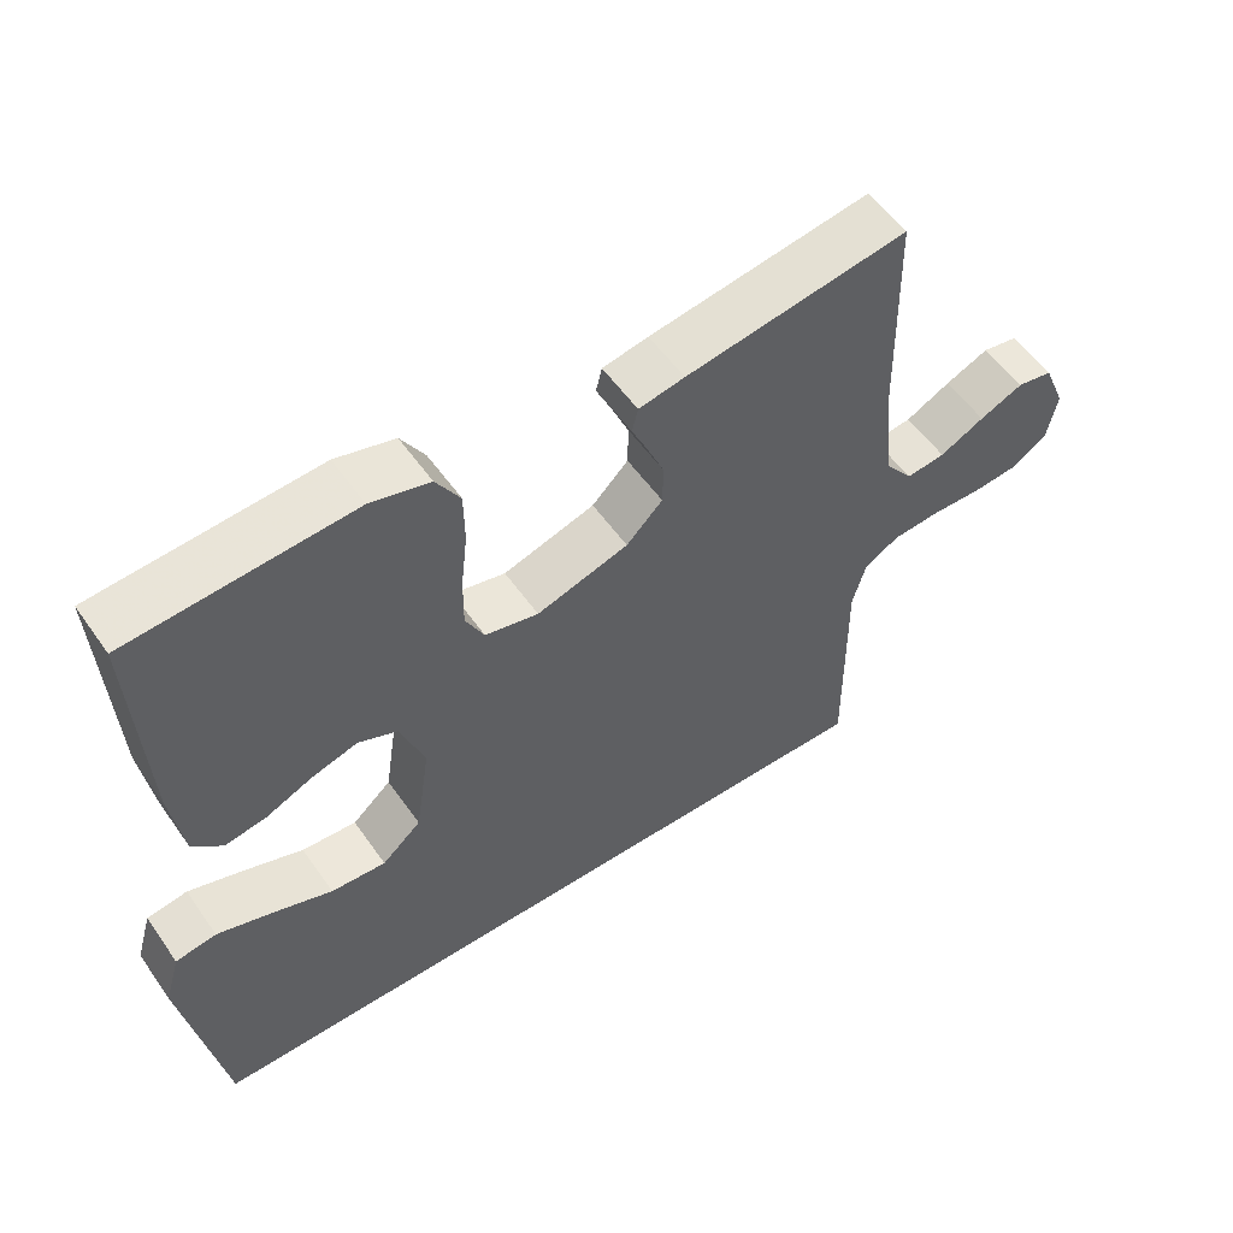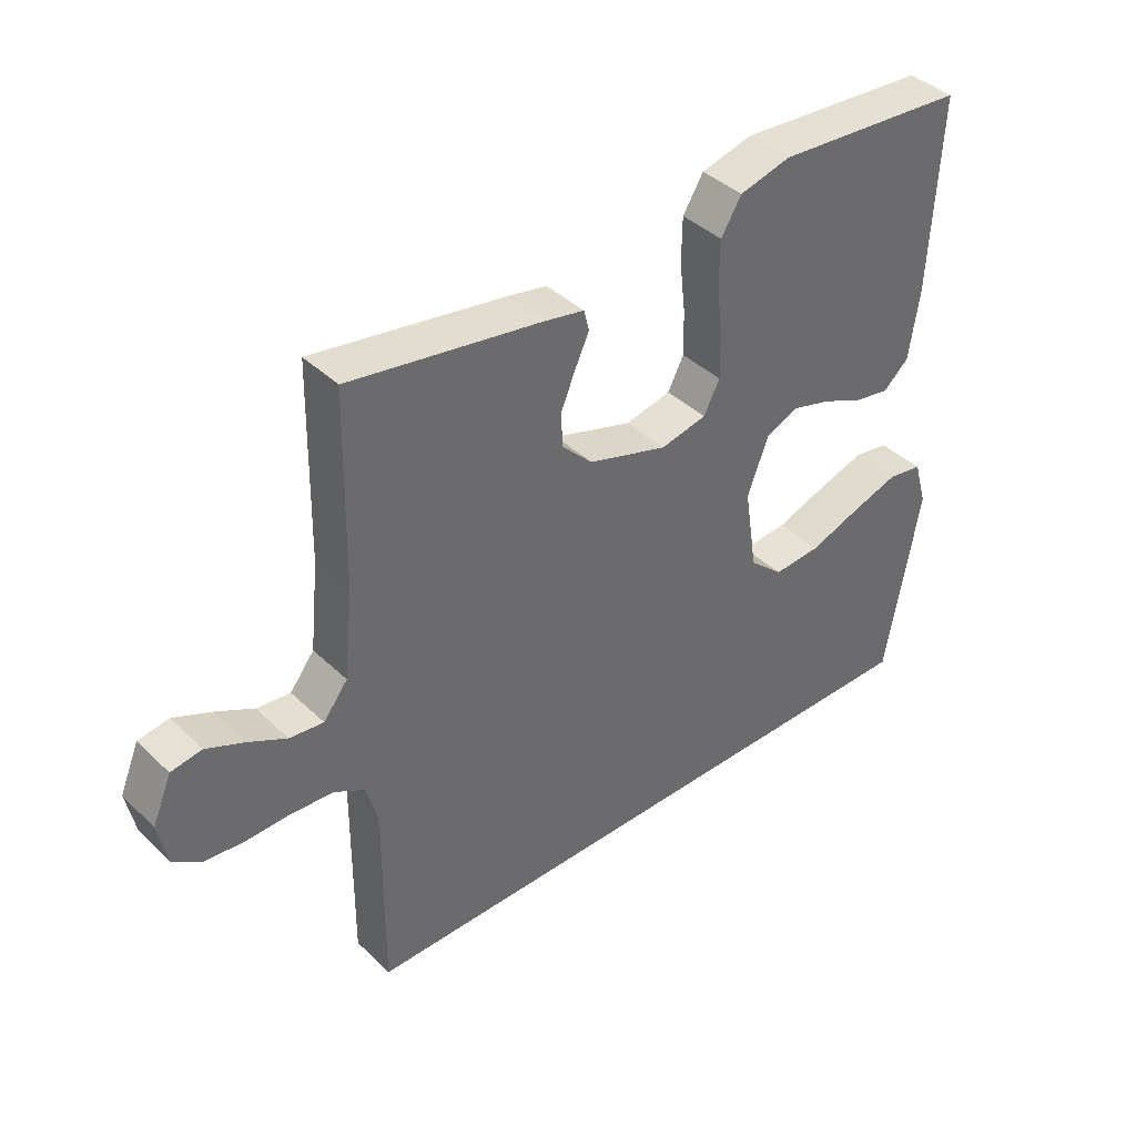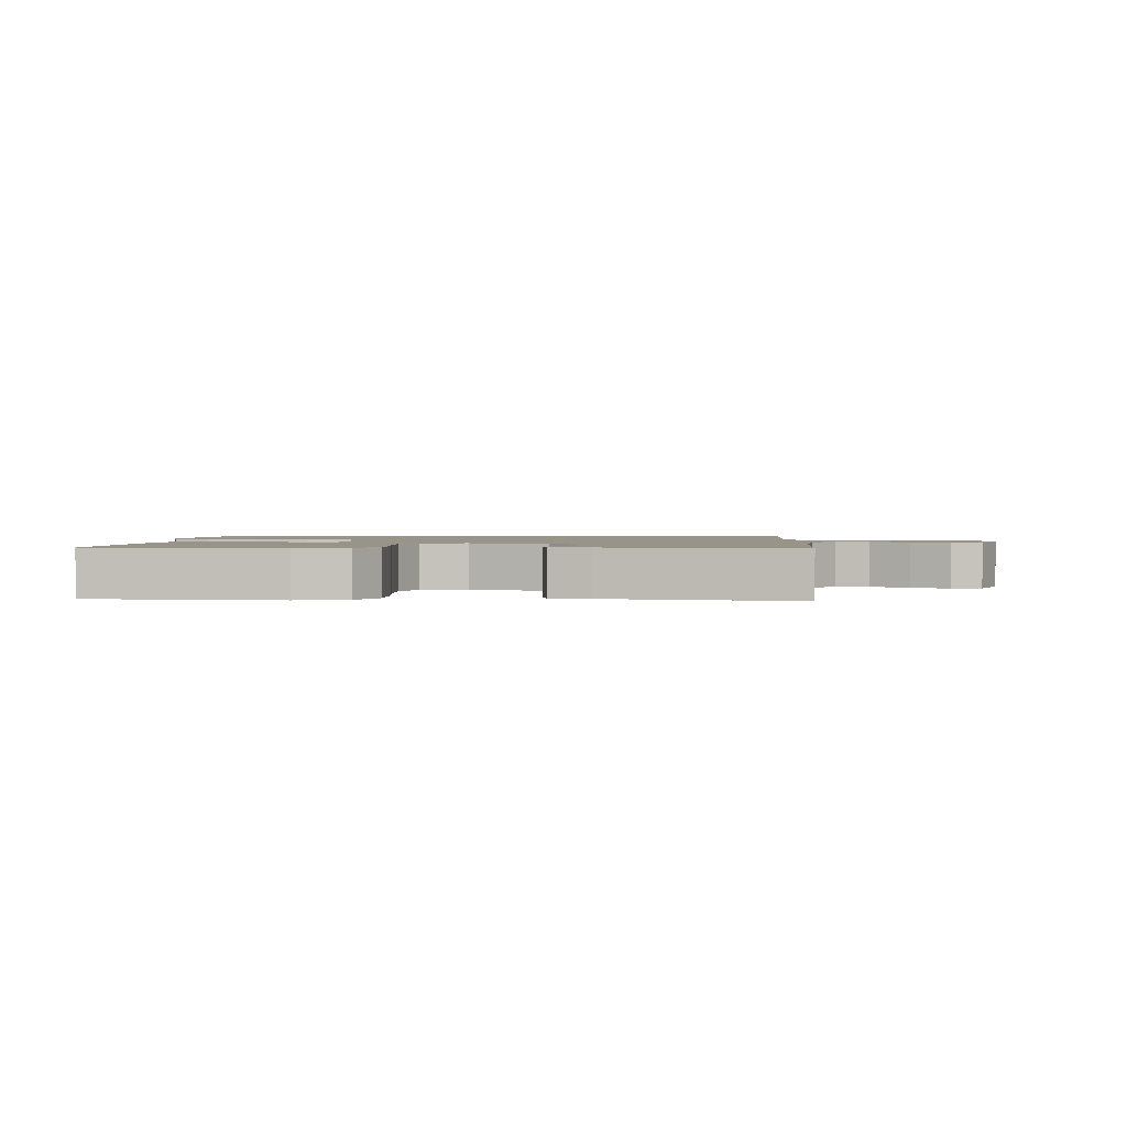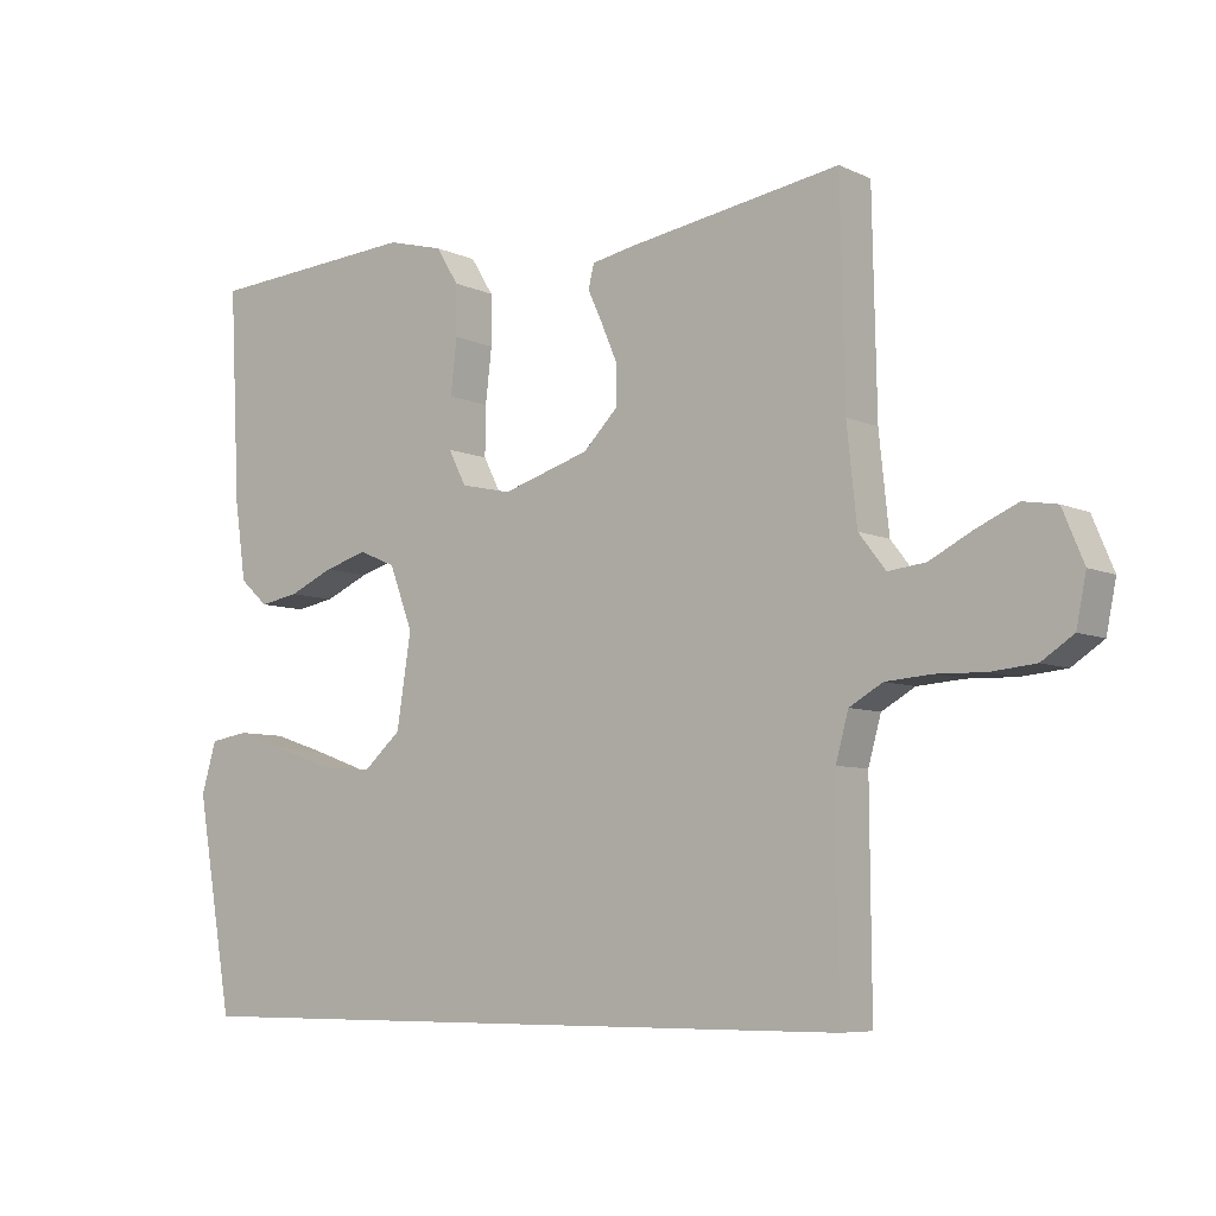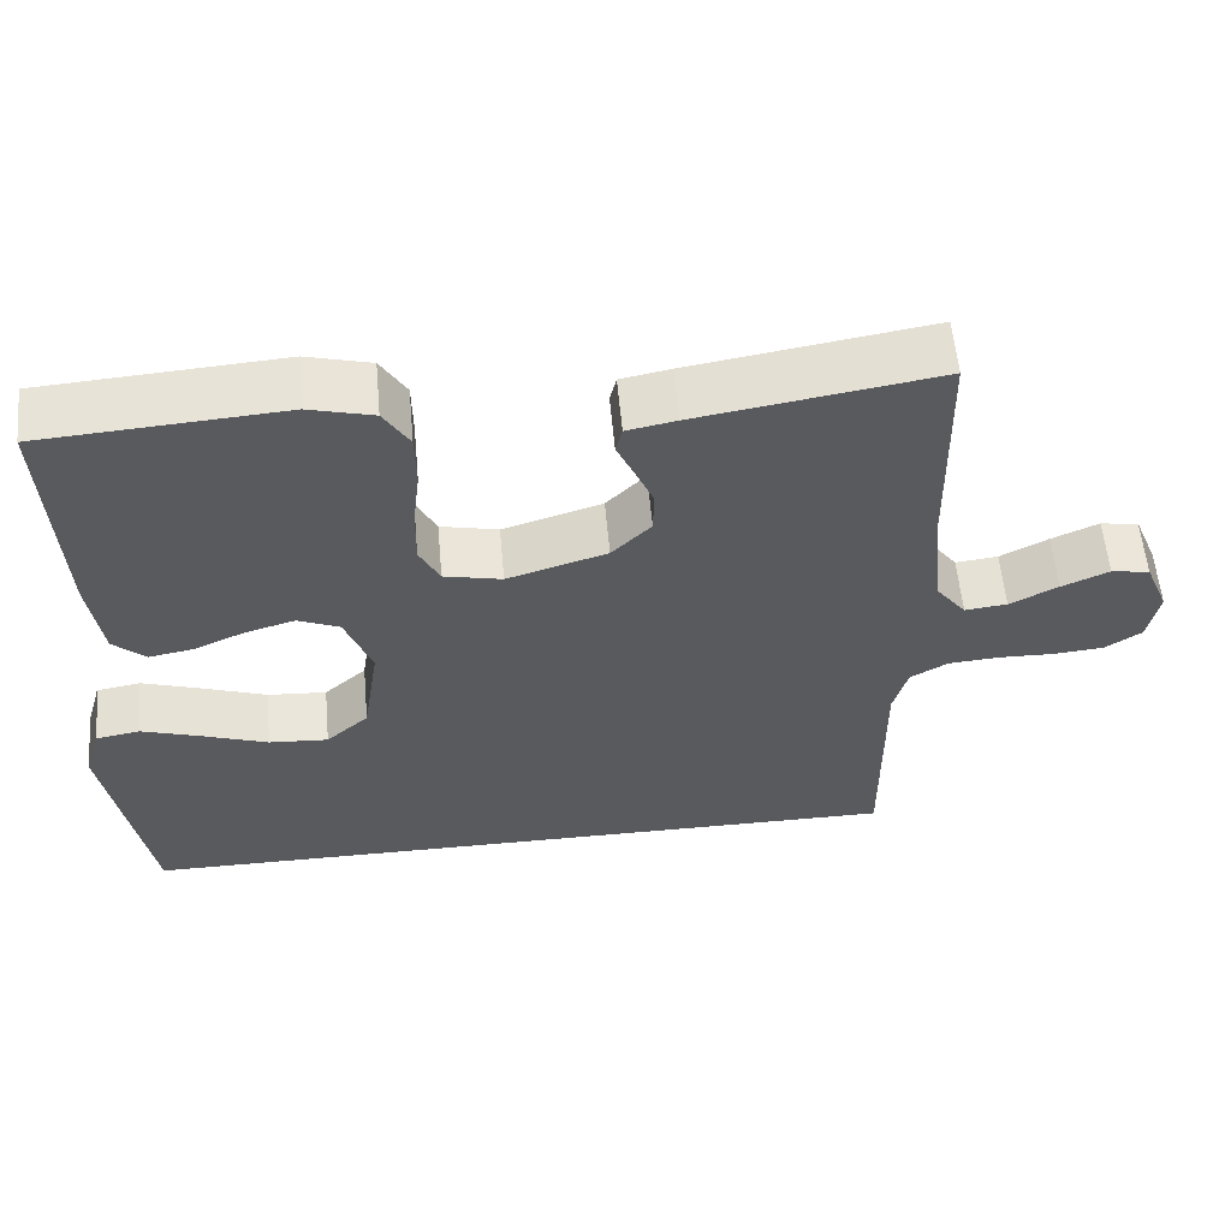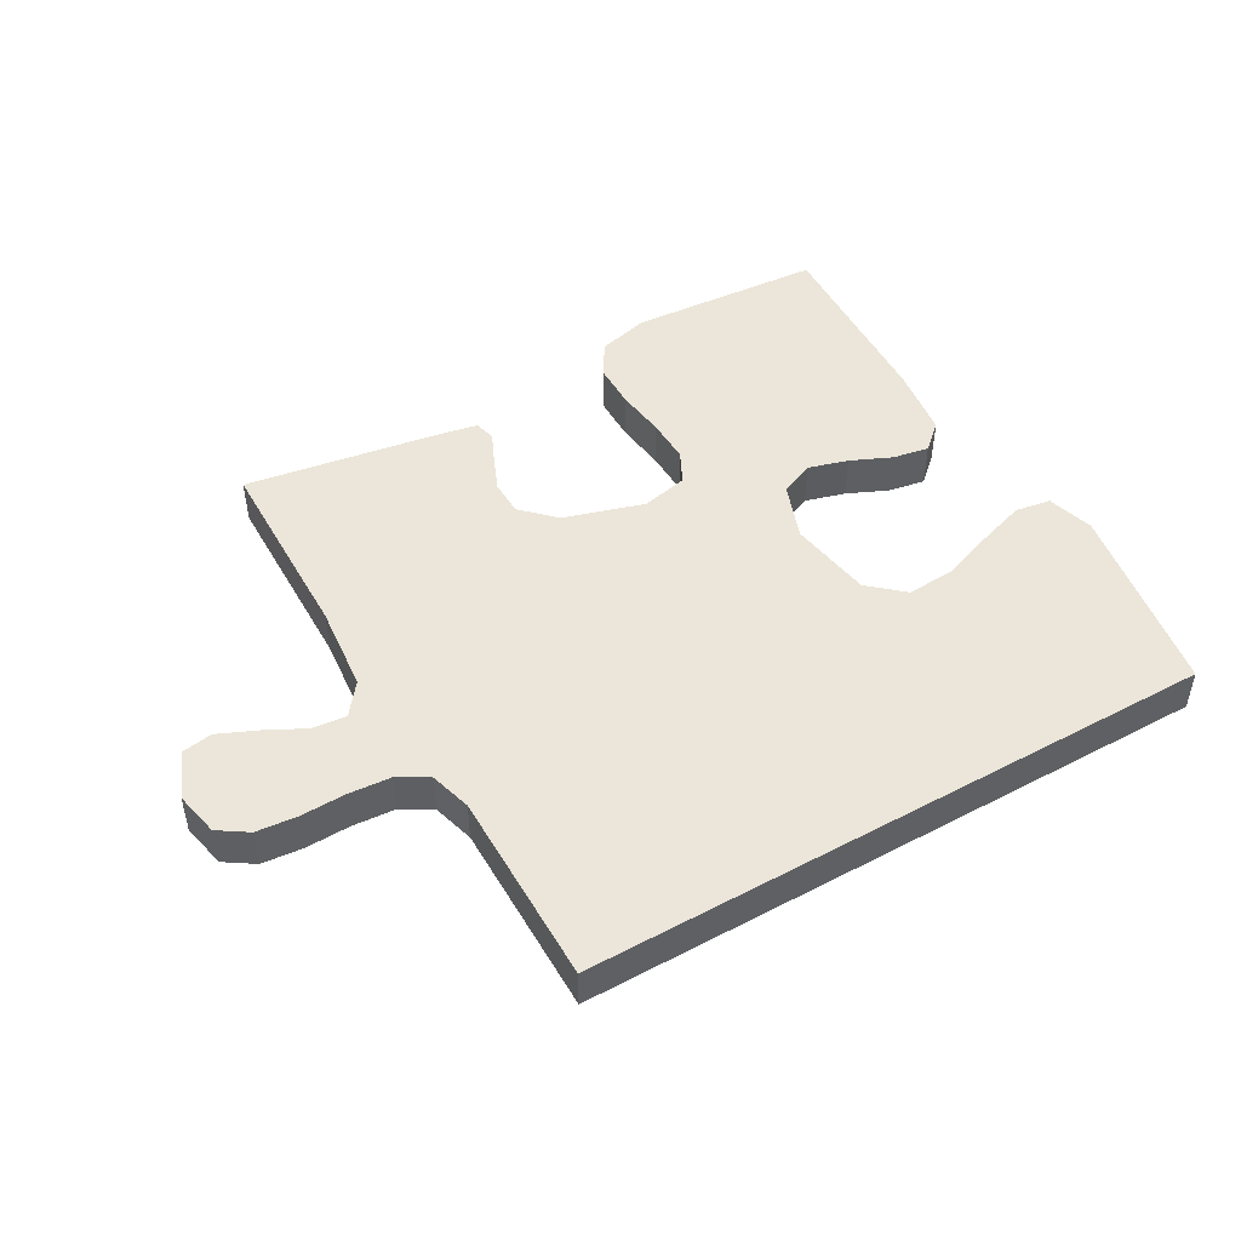
<metadata>
{"format":"obj","ext":"obj","renderer":"f3d","projection":"perspective","resolution":1024,"background":"white","views":[{"elev":55.0,"azim":-34.5,"up":"+Z"},{"elev":40.0,"azim":139.4,"up":"+Z"},{"elev":1.7,"azim":3.7,"up":"+Y"},{"elev":-7.0,"azim":37.6,"up":"+Z"},{"elev":57.9,"azim":-5.2,"up":"+Z"},{"elev":48.0,"azim":150.0,"up":"+Y"}]}
</metadata>
<code>
v 0.5 0.07 0.5
v 0.506 0.07 0.2
v 0.52 0.07 0.066
v 0.558 0.07 0.017
v 0.611 0.07 0.023
v 0.671 0.07 0.054
v 0.73 0.07 0.08
v 0.778 0.07 0.072
v 0.808 0.07 0
v 0.794 0.07 -0.069
v 0.749 0.07 -0.099
v 0.686 0.07 -0.105
v 0.617 0.07 -0.103
v 0.552 0.07 -0.108
v 0.505 0.07 -0.135
v 0.487 0.07 -0.2
v 0.489 0.07 -0.5
v -0.489 0.07 -0.5
v -0.541 0.07 -0.2
v -0.52 0.07 -0.128
v -0.465 0.07 -0.119
v -0.391 0.07 -0.143
v -0.31 0.07 -0.172
v -0.236 0.07 -0.177
v -0.183 0.07 -0.13
v -0.163 0.07 0
v -0.196 0.07 0.088
v -0.248 0.07 0.11
v -0.31 0.07 0.092
v -0.373 0.07 0.064
v -0.429 0.07 0.054
v -0.469 0.07 0.09
v -0.485 0.07 0.2
v -0.5 0.07 0.5
v -0.2 0.07 0.521
v -0.12 0.07 0.5
v -0.088 0.07 0.448
v -0.087 0.07 0.377
v -0.096 0.07 0.3
v -0.097 0.07 0.23
v -0.072 0.07 0.181
v 0 0.07 0.165
v 0.124 0.07 0.203
v 0.173 0.07 0.252
v 0.174 0.07 0.307
v 0.151 0.07 0.361
v 0.13 0.07 0.407
v 0.138 0.07 0.44
v 0.2 0.07 0.452
v 0.5 0 0.5
v 0.506 0 0.2
v 0.52 0 0.066
v 0.558 0 0.017
v 0.611 0 0.023
v 0.671 0 0.054
v 0.73 0 0.08
v 0.778 0 0.072
v 0.808 0 0
v 0.794 0 -0.069
v 0.749 0 -0.099
v 0.686 0 -0.105
v 0.617 0 -0.103
v 0.552 0 -0.108
v 0.505 0 -0.135
v 0.487 0 -0.2
v 0.489 0 -0.5
v -0.489 0 -0.5
v -0.541 0 -0.2
v -0.52 0 -0.128
v -0.465 0 -0.119
v -0.391 0 -0.143
v -0.31 0 -0.172
v -0.236 0 -0.177
v -0.183 0 -0.13
v -0.163 0 0
v -0.196 0 0.088
v -0.248 0 0.11
v -0.31 0 0.092
v -0.373 0 0.064
v -0.429 0 0.054
v -0.469 0 0.09
v -0.485 0 0.2
v -0.5 0 0.5
v -0.2 0 0.521
v -0.12 0 0.5
v -0.088 0 0.448
v -0.087 0 0.377
v -0.096 0 0.3
v -0.097 0 0.23
v -0.072 0 0.181
v 0 0 0.165
v 0.124 0 0.203
v 0.173 0 0.252
v 0.174 0 0.307
v 0.151 0 0.361
v 0.13 0 0.407
v 0.138 0 0.44
v 0.2 0 0.452
f 49 1 2
f 48 49 2
f 47 48 2
f 46 47 2
f 45 46 2 3
f 44 45 3 4
f 43 44 4
f 42 43 4
f 41 42 4
f 37 38 39
f 36 37 39
f 35 36 39
f 34 35 39
f 33 34 39
f 32 33 39
f 31 32 39
f 30 31 39
f 29 30 39
f 28 29 39 40
f 27 28 40 41
f 21 22 23
f 20 21 23
f 19 20 23
f 18 19 23
f 17 18 23
f 17 23 24
f 16 17 24 25
f 11 12 13
f 10 11 13
f 9 10 13
f 8 9 13
f 7 8 13
f 6 7 13
f 5 6 13
f 4 5 13 14
f 4 14 15
f 41 4 15
f 27 41 15
f 26 27 15
f 15 16 25 26
f 51 50 98
f 51 98 97
f 51 97 96
f 51 96 95
f 52 51 95 94
f 53 52 94 93
f 53 93 92
f 53 92 91
f 53 91 90
f 88 87 86
f 88 86 85
f 88 85 84
f 88 84 83
f 88 83 82
f 88 82 81
f 88 81 80
f 88 80 79
f 88 79 78
f 89 88 78 77
f 90 89 77 76
f 72 71 70
f 72 70 69
f 72 69 68
f 72 68 67
f 72 67 66
f 73 72 66
f 74 73 66 65
f 62 61 60
f 62 60 59
f 62 59 58
f 62 58 57
f 62 57 56
f 62 56 55
f 62 55 54
f 63 62 54 53
f 64 63 53
f 64 53 90
f 64 90 76
f 64 76 75
f 75 74 65 64
f 1 50 51 2
f 2 51 52 3
f 3 52 53 4
f 4 53 54 5
f 5 54 55 6
f 6 55 56 7
f 7 56 57 8
f 8 57 58 9
f 9 58 59 10
f 10 59 60 11
f 11 60 61 12
f 12 61 62 13
f 13 62 63 14
f 14 63 64 15
f 15 64 65 16
f 16 65 66 17
f 17 66 67 18
f 18 67 68 19
f 19 68 69 20
f 20 69 70 21
f 21 70 71 22
f 22 71 72 23
f 23 72 73 24
f 24 73 74 25
f 25 74 75 26
f 26 75 76 27
f 27 76 77 28
f 28 77 78 29
f 29 78 79 30
f 30 79 80 31
f 31 80 81 32
f 32 81 82 33
f 33 82 83 34
f 34 83 84 35
f 35 84 85 36
f 36 85 86 37
f 37 86 87 38
f 38 87 88 39
f 39 88 89 40
f 40 89 90 41
f 41 90 91 42
f 42 91 92 43
f 43 92 93 44
f 44 93 94 45
f 45 94 95 46
f 46 95 96 47
f 47 96 97 48
f 48 97 98 49
f 49 98 50 1

</code>
